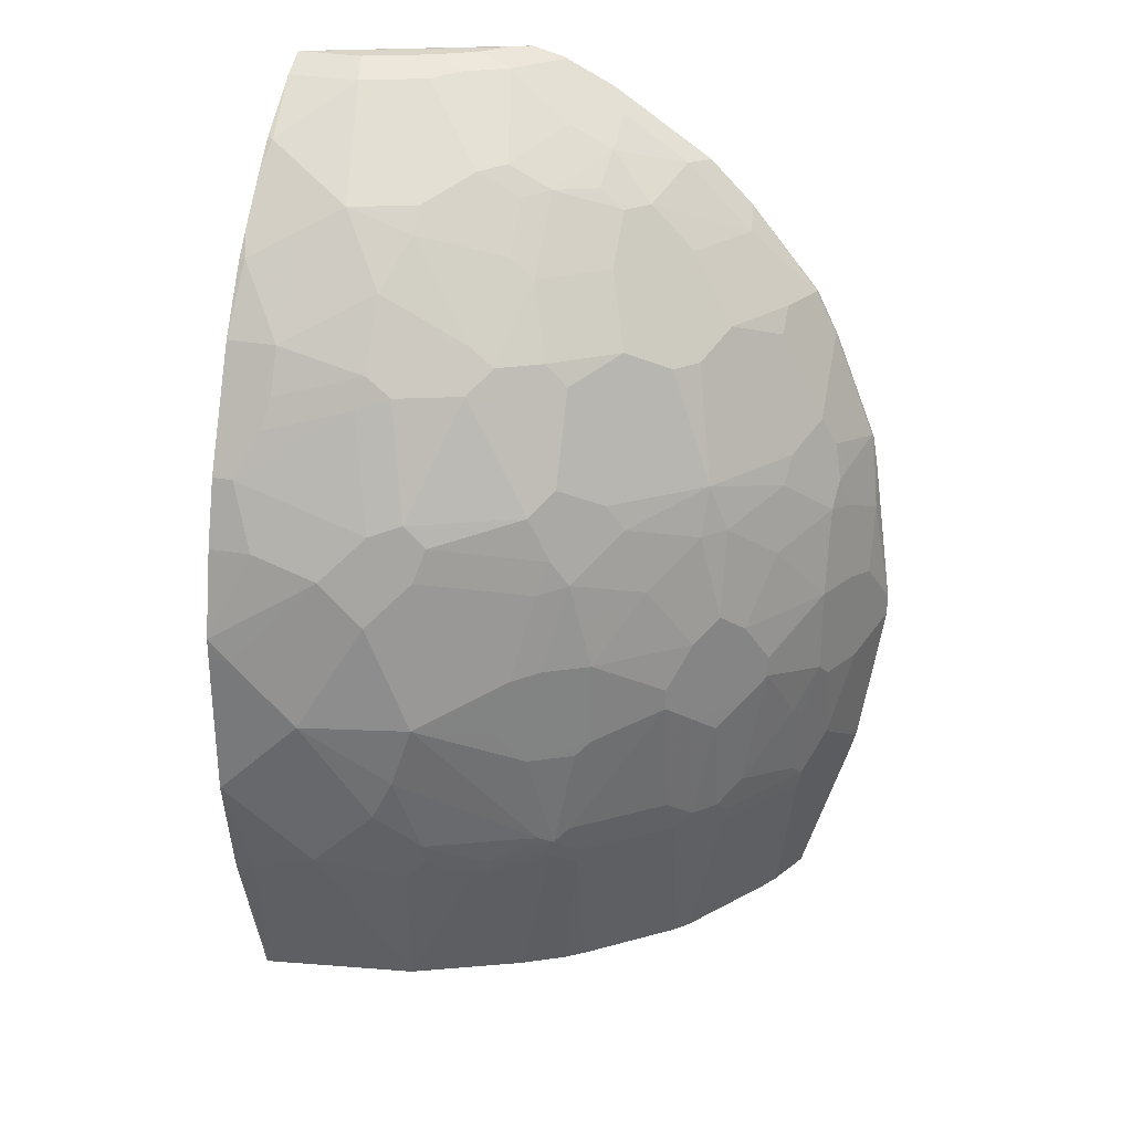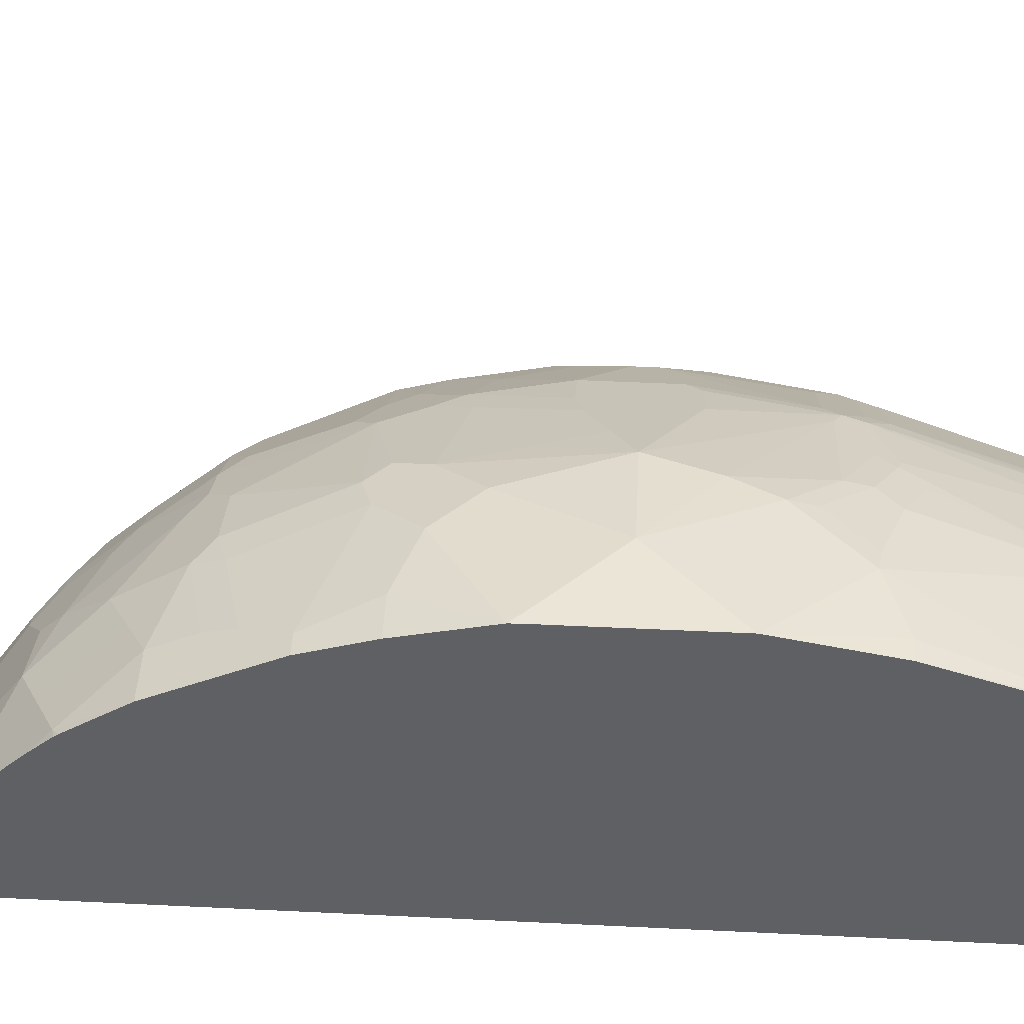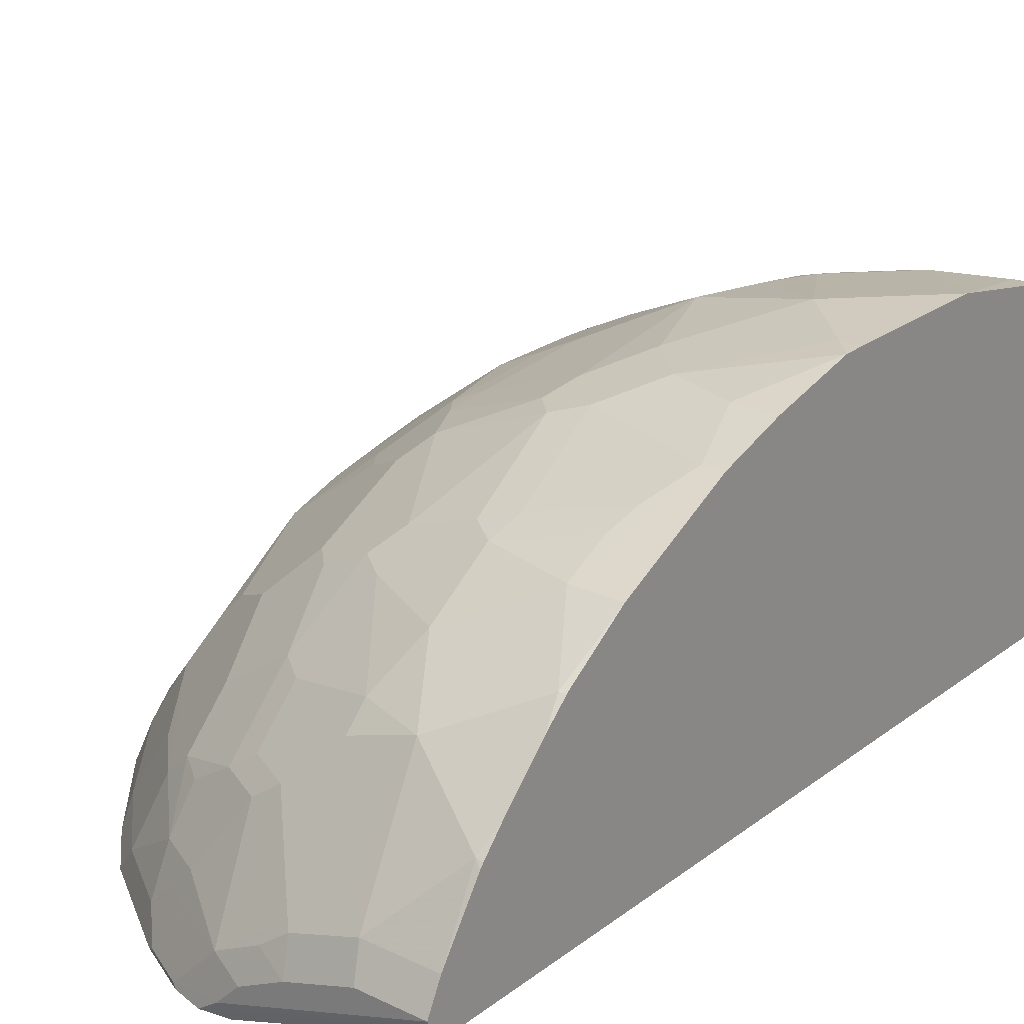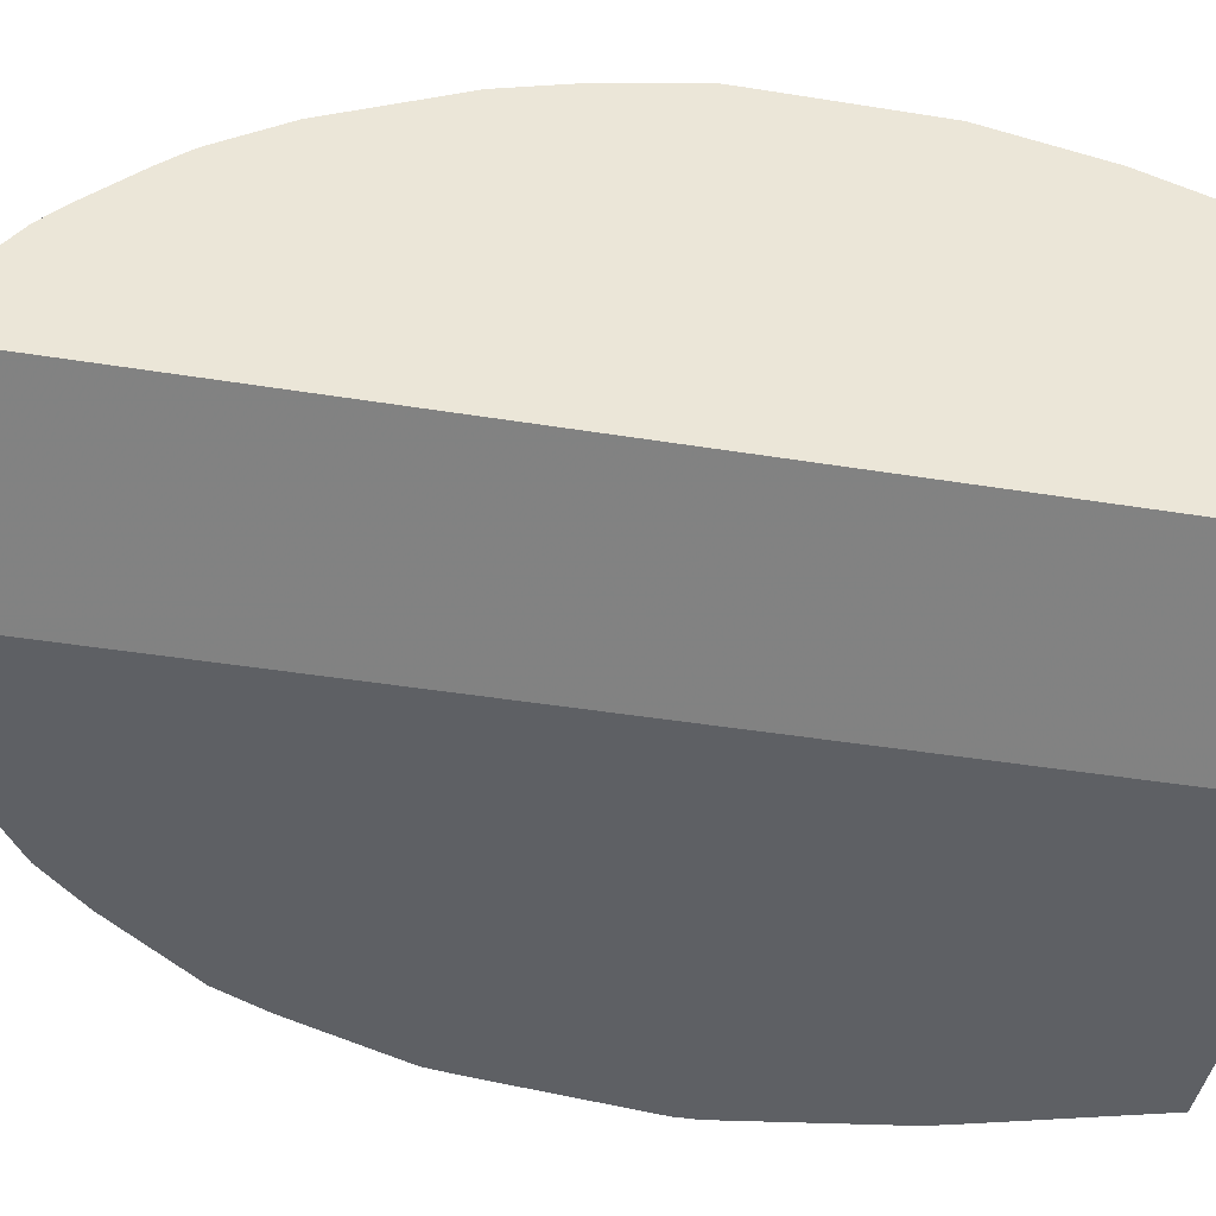
<metadata>
{"format":"obj","ext":"obj","renderer":"f3d","projection":"perspective","resolution":1024,"background":"white","views":[{"elev":29.4,"azim":14.7,"up":"+Y"},{"elev":46.0,"azim":-86.8,"up":"+Z"},{"elev":23.4,"azim":-141.3,"up":"+Z"},{"elev":-42.8,"azim":-100.9,"up":"+Z"}]}
</metadata>
<code>
v 0.001113 0.06144 0.2876
v 0.1596 0.06144 0.2366
v 0.001113 0.06144 0.5245
v 0.001113 0.8628 0.2876
v 0.4671 0.06144 0.2366
v 0.1596 0.869 0.2366
v 0.003928 0.06144 0.5253
v 0.001113 0.2109 0.5752
v 0.001113 0.8635 0.288
v 0.1661 0.8764 0.2366
v 0.1599 0.8694 0.2366
v 0.467 0.06144 0.237
v 0.5097 0.2069 0.2366
v 0.1382 0.06144 0.5061
v 0.07675 0.2301 0.5752
v 0.0192 0.2109 0.5752
v 0.001113 0.3079 0.5944
v 0.001113 0.8756 0.294
v 0.001113 0.876 0.2947
v 0.001113 0.882 0.3068
v 0.1905 0.8806 0.2366
v 0.4479 0.06144 0.2753
v 0.5081 0.2062 0.2397
v 0.5121 0.2162 0.2366
v 0.5113 0.2238 0.2429
v 0.1411 0.06144 0.5054
v 0.1534 0.2086 0.5512
v 0.09588 0.2277 0.5704
v 0.1342 0.2876 0.5752
v 0.03838 0.3451 0.5944
v 0.001113 0.441 0.5944
v 0.001113 0.8814 0.3079
v 0.05757 0.882 0.3068
v 0.1726 0.882 0.2493
v 0.2174 0.8739 0.2366
v 0.2205 0.8724 0.2397
v 0.4449 0.06144 0.2798
v 0.4697 0.2062 0.3164
v 0.473 0.2238 0.3196
v 0.5144 0.2269 0.2366
v 0.4921 0.2621 0.3004
v 0.237 0.06144 0.467
v 0.2109 0.2086 0.532
v 0.1918 0.1894 0.532
v 0.1726 0.2277 0.5512
v 0.1342 0.2661 0.5704
v 0.1726 0.2493 0.556
v 0.1534 0.326 0.5752
v 0.07675 0.3835 0.5944
v 0.0192 0.441 0.5944
v 0.001113 0.46 0.5941
v 0.001113 0.8692 0.3324
v 0.06392 0.8692 0.3324
v 0.1151 0.882 0.2876
v 0.1215 0.8692 0.3132
v 0.1534 0.882 0.2684
v 0.1822 0.8724 0.278
v 0.2205 0.8724 0.2366
v 0.2589 0.8341 0.278
v 0.278 0.8341 0.2589
v 0.2589 0.8532 0.2397
v 0.2651 0.8501 0.2366
v 0.2557 0.8548 0.2366
v 0.437 0.06144 0.2916
v 0.4122 0.2062 0.3931
v 0.4154 0.2238 0.3963
v 0.4857 0.2749 0.3132
v 0.473 0.3004 0.3388
v 0.4665 0.2365 0.3324
v 0.4346 0.2429 0.3771
v 0.5336 0.3611 0.2366
v 0.5177 0.2876 0.2493
v 0.4985 0.2685 0.2876
v 0.5177 0.3451 0.2684
v 0.5113 0.3388 0.2812
v 0.4921 0.3388 0.3196
v 0.2753 0.06144 0.4479
v 0.278 0.2254 0.5081
v 0.2205 0.2062 0.5273
v 0.2684 0.2277 0.5129
v 0.2237 0.2238 0.5305
v 0.2684 0.2493 0.5177
v 0.1726 0.3835 0.5752
v 0.05757 0.4027 0.5944
v 0.1342 0.4793 0.5752
v 0.09588 0.5177 0.5752
v 0.03838 0.5369 0.5752
v 0.001113 0.5369 0.5752
v 0.001113 0.8335 0.3846
v 0.00643 0.8308 0.3899
v 0.04474 0.8116 0.4091
v 0.08311 0.7924 0.4282
v 0.08311 0.85 0.3516
v 0.1438 0.8724 0.2972
v 0.1374 0.866 0.31
v 0.1407 0.85 0.3324
v 0.1822 0.8341 0.3356
v 0.2013 0.8149 0.3547
v 0.2397 0.8341 0.2972
v 0.278 0.8149 0.2972
v 0.3355 0.7957 0.2589
v 0.3164 0.8149 0.2397
v 0.3515 0.7924 0.2366
v 0.3795 0.06144 0.3682
v 0.409 0.2365 0.4091
v 0.4857 0.3516 0.3324
v 0.4665 0.3132 0.3516
v 0.4282 0.2557 0.3899
v 0.5336 0.3803 0.2366
v 0.5049 0.3516 0.294
v 0.4985 0.3451 0.3068
v 0.2915 0.06144 0.4371
v 0.2972 0.2062 0.4889
v 0.2812 0.2429 0.5113
v 0.2621 0.3388 0.5305
v 0.1854 0.3771 0.5688
v 0.2365 0.4091 0.5433
v 0.2109 0.4027 0.556
v 0.1918 0.4602 0.556
v 0.1726 0.5177 0.556
v 0.1311 0.4953 0.572
v 0.1119 0.5145 0.572
v 0.1342 0.556 0.556
v 0.07675 0.5752 0.556
v 0.0192 0.5944 0.556
v 0.001113 0.5944 0.556
v 0.001113 0.8304 0.3884
v 0.001113 0.8116 0.4091
v 0.001113 0.7733 0.4474
v 0.04474 0.7733 0.4474
v 0.1407 0.7924 0.4091
v 0.1215 0.7349 0.4665
v 0.1407 0.7733 0.4282
v 0.1598 0.8308 0.3516
v 0.179 0.8116 0.3707
v 0.2397 0.7957 0.3547
v 0.2748 0.7924 0.3324
v 0.2972 0.7765 0.3356
v 0.3164 0.7765 0.3164
v 0.3547 0.7765 0.2589
v 0.3898 0.7541 0.2366
v 0.3682 0.06144 0.3796
v 0.3899 0.2365 0.4282
v 0.4282 0.3516 0.4091
v 0.409 0.3324 0.4282
v 0.4857 0.4283 0.3324
v 0.4474 0.3708 0.3899
v 0.524 0.4475 0.2366
v 0.5177 0.4793 0.2493
v 0.5177 0.4218 0.2684
v 0.5049 0.4283 0.294
v 0.3739 0.2062 0.4314
v 0.377 0.2238 0.4346
v 0.3004 0.2238 0.4921
v 0.294 0.2557 0.5049
v 0.3004 0.3388 0.5113
v 0.2876 0.3451 0.5177
v 0.2365 0.3708 0.5433
v 0.2621 0.4155 0.5305
v 0.2493 0.4218 0.5368
v 0.2684 0.4985 0.5177
v 0.1822 0.5464 0.5464
v 0.1534 0.5369 0.556
v 0.163 0.5656 0.5464
v 0.1151 0.6519 0.5177
v 0.03838 0.6327 0.5368
v 0.03838 0.6711 0.5177
v 0.001113 0.5955 0.5555
v 0.001113 0.7527 0.4662
v 0.00643 0.7541 0.4665
v 0.04474 0.6966 0.5049
v 0.08311 0.7158 0.4857
v 0.179 0.7733 0.4091
v 0.1215 0.6774 0.5049
v 0.1598 0.7158 0.4665
v 0.1981 0.6966 0.4665
v 0.2173 0.7541 0.4091
v 0.2173 0.7733 0.3899
v 0.2173 0.7924 0.3707
v 0.2397 0.7765 0.3739
v 0.2972 0.7573 0.3547
v 0.3164 0.6998 0.3931
v 0.393 0.6806 0.3356
v 0.3547 0.7381 0.3164
v 0.393 0.7381 0.2589
v 0.4505 0.6806 0.2397
v 0.4505 0.6806 0.2366
v 0.3899 0.3516 0.4474
v 0.3707 0.2557 0.4474
v 0.4282 0.4283 0.4091
v 0.4474 0.3899 0.3899
v 0.4857 0.5049 0.3132
v 0.4474 0.4857 0.3707
v 0.5144 0.5145 0.2366
v 0.5097 0.5433 0.2366
v 0.5081 0.5464 0.2397
v 0.5081 0.5081 0.2589
v 0.4985 0.4985 0.2876
v 0.3707 0.3708 0.4665
v 0.3131 0.3516 0.5049
v 0.3131 0.4283 0.5049
v 0.2748 0.4283 0.5241
v 0.294 0.5049 0.5049
v 0.278 0.5272 0.5081
v 0.2589 0.5656 0.5081
v 0.2013 0.6614 0.4889
v 0.1438 0.6614 0.5081
v 0.04474 0.6582 0.5241
v 0.001113 0.6711 0.5177
v 0.001113 0.653 0.5267
v 0.001113 0.7488 0.4692
v 0.001113 0.6966 0.5049
v 0.163 0.6806 0.4889
v 0.1822 0.6998 0.4697
v 0.2205 0.6806 0.4697
v 0.2397 0.7573 0.3931
v 0.2397 0.7381 0.4123
v 0.2972 0.7381 0.3739
v 0.3164 0.6806 0.4123
v 0.3547 0.6614 0.3931
v 0.3739 0.6806 0.3547
v 0.4314 0.6806 0.278
v 0.3739 0.6614 0.3739
v 0.4122 0.6423 0.3356
v 0.4314 0.6614 0.2972
v 0.4697 0.6423 0.2397
v 0.4667 0.6485 0.2366
v 0.3899 0.4283 0.4474
v 0.409 0.4475 0.4282
v 0.409 0.524 0.4091
v 0.4889 0.5272 0.2972
v 0.4857 0.5432 0.294
v 0.4665 0.5624 0.3132
v 0.4634 0.54 0.3292
v 0.4474 0.5432 0.3516
v 0.4713 0.6392 0.2366
v 0.4825 0.5592 0.2908
v 0.4985 0.5369 0.2684
v 0.4697 0.6231 0.2589
v 0.3707 0.3899 0.4665
v 0.3515 0.4857 0.4665
v 0.3707 0.5049 0.4474
v 0.3323 0.5432 0.4665
v 0.2908 0.5209 0.5017
v 0.2972 0.5464 0.4889
v 0.3164 0.5656 0.4697
v 0.278 0.5847 0.4889
v 0.278 0.6231 0.4697
v 0.2589 0.6423 0.4697
v 0.2205 0.6423 0.4889
v 0.2589 0.6806 0.4506
v 0.278 0.6614 0.4506
v 0.393 0.5656 0.4123
v 0.4314 0.6039 0.3356
v 0.4697 0.5847 0.2972
v 0.3899 0.524 0.4282
v 0.4505 0.5656 0.3356
f 139 183 184
f 139 184 185
f 139 185 140
f 140 185 141
f 143 188 189
f 141 186 187
f 142 143 152
f 143 145 188
f 143 189 153
f 143 153 152
f 141 185 186
f 139 182 183
f 136 178 180
f 138 181 182
f 138 216 181
f 138 180 216
f 136 138 137
f 136 180 138
f 136 179 178
f 135 178 179
f 135 173 178
f 133 177 173
f 133 176 177
f 133 175 176
f 132 175 133
f 132 174 175
f 132 172 174
f 138 182 139
f 144 147 191
f 146 192 193
f 144 190 228
f 165 207 174
f 164 207 165
f 131 173 135
f 164 206 207
f 164 205 206
f 162 204 205
f 162 205 164
f 161 203 204
f 160 203 161
f 160 202 203
f 159 201 202
f 156 200 157
f 155 199 200
f 144 191 190
f 155 189 199
f 153 189 154
f 150 192 151
f 149 198 150
f 149 197 198
f 149 196 197
f 149 195 196
f 149 194 195
f 148 194 149
f 146 193 190
f 146 151 192
f 146 190 191
f 144 188 145
f 144 228 188
f 154 189 155
f 150 198 192
f 115 159 117
f 131 135 134
f 114 154 155
f 114 156 115
f 114 200 156
f 114 155 200
f 113 142 152
f 113 154 114
f 113 153 154
f 113 152 153
f 112 142 113
f 109 150 151
f 109 149 150
f 109 148 149
f 108 147 144
f 115 156 157
f 107 147 108
f 106 191 147
f 106 146 191
f 106 151 146
f 106 110 151
f 105 145 143
f 105 144 145
f 105 108 144
f 104 143 142
f 104 105 143
f 103 140 141
f 101 103 102
f 165 174 166
f 101 140 103
f 106 147 107
f 115 157 200
f 115 200 201
f 115 201 159
f 130 172 132
f 130 171 172
f 130 170 171
f 129 170 130
f 129 169 170
f 125 168 126
f 125 167 168
f 125 166 167
f 125 165 166
f 124 165 125
f 123 165 124
f 123 164 165
f 123 163 164
f 122 163 123
f 120 204 162
f 120 161 204
f 120 122 121
f 120 163 122
f 120 164 163
f 120 162 164
f 119 160 161
f 119 161 120
f 118 160 119
f 117 160 118
f 117 202 160
f 117 159 202
f 116 158 117
f 115 158 116
f 115 117 158
f 131 133 173
f 166 174 208
f 199 201 200
f 166 171 167
f 220 253 223
f 219 253 220
f 219 246 253
f 219 247 246
f 219 248 247
f 219 252 248
f 219 251 252
f 217 219 218
f 217 251 219
f 215 250 251
f 215 251 217
f 206 213 207
f 206 214 213
f 222 225 255
f 206 215 214
f 205 244 245
f 205 250 206
f 205 249 250
f 205 248 249
f 205 247 248
f 205 246 247
f 205 245 246
f 203 205 204
f 203 244 205
f 203 243 244
f 203 242 243
f 203 241 242
f 201 203 202
f 206 250 215
f 201 241 203
f 222 255 239
f 224 253 254
f 101 139 140
f 254 257 255
f 253 257 254
f 249 251 250
f 248 251 249
f 248 252 251
f 244 246 245
f 243 246 244
f 243 253 246
f 243 256 253
f 242 256 243
f 237 239 255
f 235 257 253
f 222 239 226
f 233 257 235
f 233 235 234
f 232 255 233
f 232 237 255
f 231 238 232
f 230 253 256
f 230 235 253
f 229 230 256
f 228 242 241
f 228 256 242
f 228 229 256
f 226 236 227
f 225 254 255
f 224 254 225
f 233 255 257
f 201 228 241
f 201 240 228
f 199 240 201
f 183 222 185
f 182 221 183
f 182 220 221
f 182 219 220
f 181 219 182
f 181 218 219
f 181 217 218
f 181 216 217
f 177 217 216
f 177 180 178
f 177 216 180
f 176 217 177
f 176 215 217
f 183 185 184
f 176 214 215
f 175 213 214
f 174 207 213
f 174 213 175
f 173 177 178
f 171 208 174
f 171 174 172
f 170 212 171
f 170 211 212
f 169 211 170
f 167 212 209
f 167 171 212
f 167 210 168
f 167 209 210
f 175 214 176
f 183 221 220
f 183 220 223
f 183 223 253
f 197 231 198
f 197 238 231
f 196 239 237
f 196 226 239
f 196 238 197
f 196 232 238
f 196 237 232
f 195 226 196
f 195 236 226
f 192 230 193
f 192 235 230
f 192 234 235
f 192 233 234
f 192 232 233
f 192 231 232
f 192 198 231
f 190 230 229
f 190 193 230
f 190 229 228
f 188 199 189
f 188 240 199
f 188 228 240
f 186 227 187
f 186 226 227
f 186 222 226
f 185 222 186
f 183 225 222
f 183 224 225
f 183 253 224
f 166 208 171
f 100 139 101
f 85 122 86
f 100 137 138
f 20 56 34
f 20 54 56
f 20 33 54
f 20 32 33
f 17 50 31
f 17 84 50
f 17 49 84
f 17 30 49
f 15 17 16
f 15 30 17
f 15 29 30
f 15 28 29
f 14 28 15
f 20 34 21
f 14 27 28
f 13 25 23
f 13 24 25
f 12 23 22
f 12 13 23
f 10 20 21
f 10 19 20
f 10 18 19
f 9 18 10
f 7 16 8
f 7 15 16
f 7 14 15
f 5 13 12
f 4 11 6
f 14 26 27
f 4 10 11
f 21 34 36
f 22 23 38
f 36 59 60
f 36 57 59
f 35 36 58
f 34 57 36
f 34 56 57
f 33 55 54
f 33 53 55
f 32 53 33
f 32 52 53
f 31 50 51
f 29 49 30
f 29 48 49
f 29 47 48
f 21 36 35
f 29 45 47
f 28 46 29
f 28 45 46
f 27 45 28
f 27 44 45
f 26 44 27
f 26 43 44
f 26 42 43
f 25 41 39
f 25 40 41
f 24 40 25
f 23 39 38
f 23 25 39
f 22 38 37
f 29 46 45
f 36 60 61
f 4 9 10
f 2 13 5
f 1 169 129
f 1 211 169
f 1 212 211
f 1 209 212
f 1 210 209
f 1 168 210
f 1 126 168
f 1 88 126
f 1 51 88
f 1 31 51
f 1 17 31
f 1 8 17
f 1 3 8
f 1 129 128
f 1 7 3
f 1 26 14
f 1 42 26
f 1 77 42
f 1 112 77
f 1 142 112
f 1 104 142
f 1 64 104
f 1 37 64
f 1 22 37
f 1 12 22
f 1 5 12
f 1 2 5
f 100 138 139
f 1 14 7
f 3 7 8
f 1 128 127
f 1 89 52
f 2 24 13
f 2 40 24
f 2 71 40
f 2 109 71
f 2 148 109
f 2 194 148
f 2 195 194
f 2 236 195
f 2 227 236
f 2 187 227
f 2 141 187
f 2 103 141
f 2 62 103
f 1 127 89
f 2 63 62
f 2 35 58
f 2 21 35
f 2 10 21
f 2 11 10
f 2 6 11
f 1 6 2
f 1 4 6
f 1 9 4
f 1 18 9
f 1 19 18
f 1 20 19
f 1 32 20
f 1 52 32
f 2 58 63
f 36 61 62
f 8 16 17
f 36 63 58
f 83 116 117
f 82 116 83
f 82 115 116
f 82 114 115
f 81 114 82
f 80 114 81
f 78 114 80
f 78 113 114
f 78 80 79
f 77 113 78
f 77 112 113
f 76 111 106
f 74 76 75
f 83 117 118
f 74 111 76
f 74 110 106
f 72 74 73
f 71 74 72
f 71 110 74
f 71 151 110
f 71 109 151
f 69 107 108
f 68 106 107
f 68 107 69
f 67 106 68
f 66 108 105
f 66 70 108
f 65 105 104
f 74 106 111
f 65 66 105
f 83 118 119
f 83 120 85
f 100 136 137
f 99 136 100
f 98 134 135
f 98 136 99
f 98 179 136
f 36 62 63
f 96 98 97
f 96 134 98
f 93 131 134
f 93 134 96
f 92 133 131
f 92 132 133
f 92 130 132
f 83 119 120
f 92 131 93
f 90 130 91
f 90 129 130
f 90 128 129
f 90 127 128
f 89 127 90
f 87 126 88
f 87 125 126
f 87 124 125
f 86 124 87
f 86 123 124
f 86 122 123
f 85 121 122
f 85 120 121
f 91 130 92
f 64 65 104
f 98 135 179
f 60 102 62
f 47 81 82
f 47 82 48
f 45 81 47
f 43 45 44
f 43 81 45
f 43 80 81
f 43 79 80
f 42 79 43
f 42 78 79
f 42 77 78
f 41 106 67
f 41 76 106
f 41 75 76
f 48 82 83
f 41 74 75
f 40 73 41
f 40 72 73
f 40 71 72
f 39 70 66
f 39 108 70
f 39 69 108
f 39 68 69
f 39 67 68
f 39 41 67
f 38 65 64
f 38 39 65
f 37 38 64
f 62 102 103
f 41 73 74
f 48 83 49
f 39 66 65
f 49 85 86
f 49 83 85
f 60 100 101
f 60 62 61
f 59 99 100
f 57 99 59
f 57 98 99
f 57 97 98
f 57 96 97
f 57 95 96
f 57 94 95
f 55 96 95
f 55 93 96
f 55 95 94
f 54 57 56
f 59 100 60
f 54 55 94
f 49 86 84
f 54 94 57
f 50 86 51
f 51 86 87
f 51 87 88
f 50 84 86
f 52 90 53
f 53 93 55
f 52 89 90
f 53 92 93
f 53 91 92
f 60 101 102
f 53 90 91

</code>
